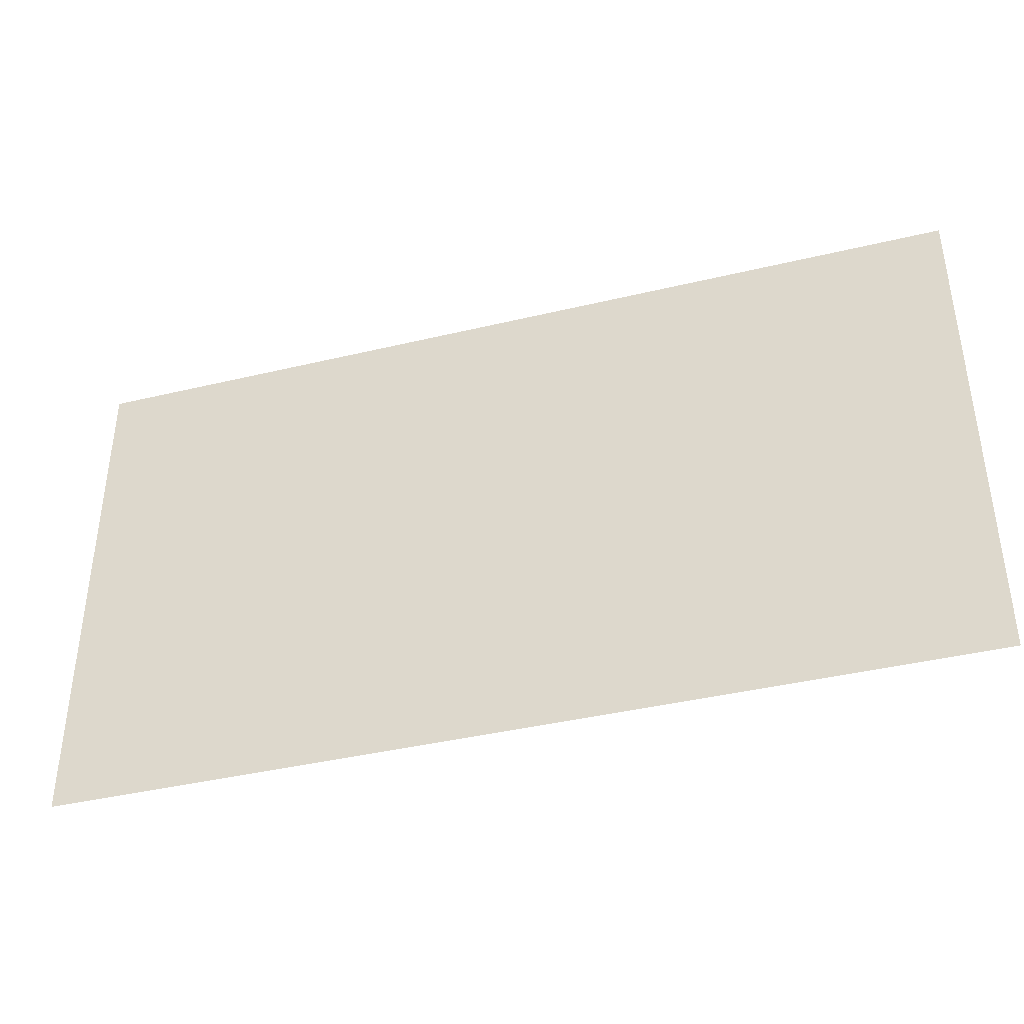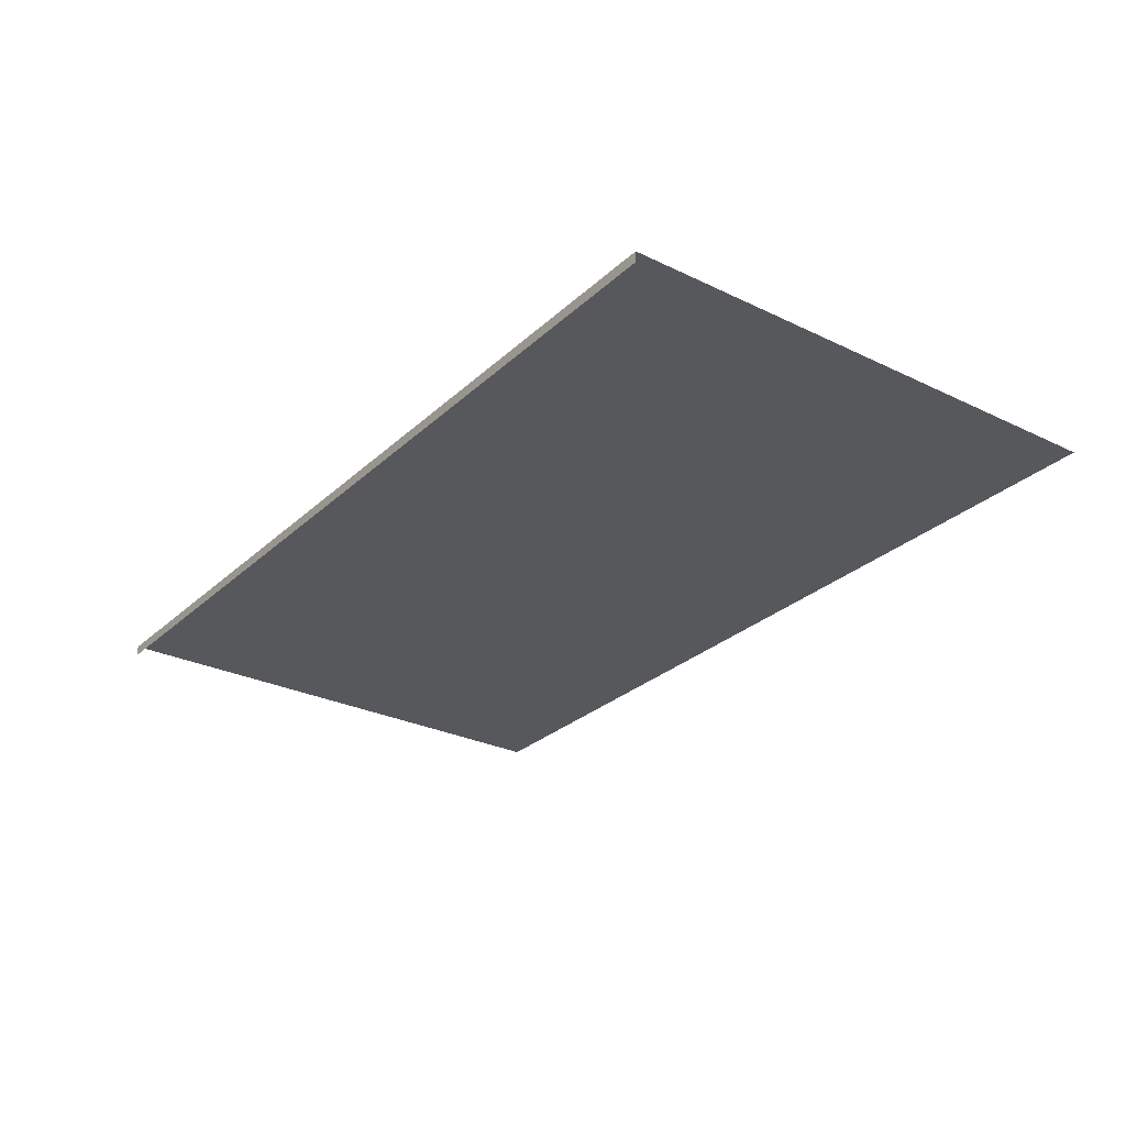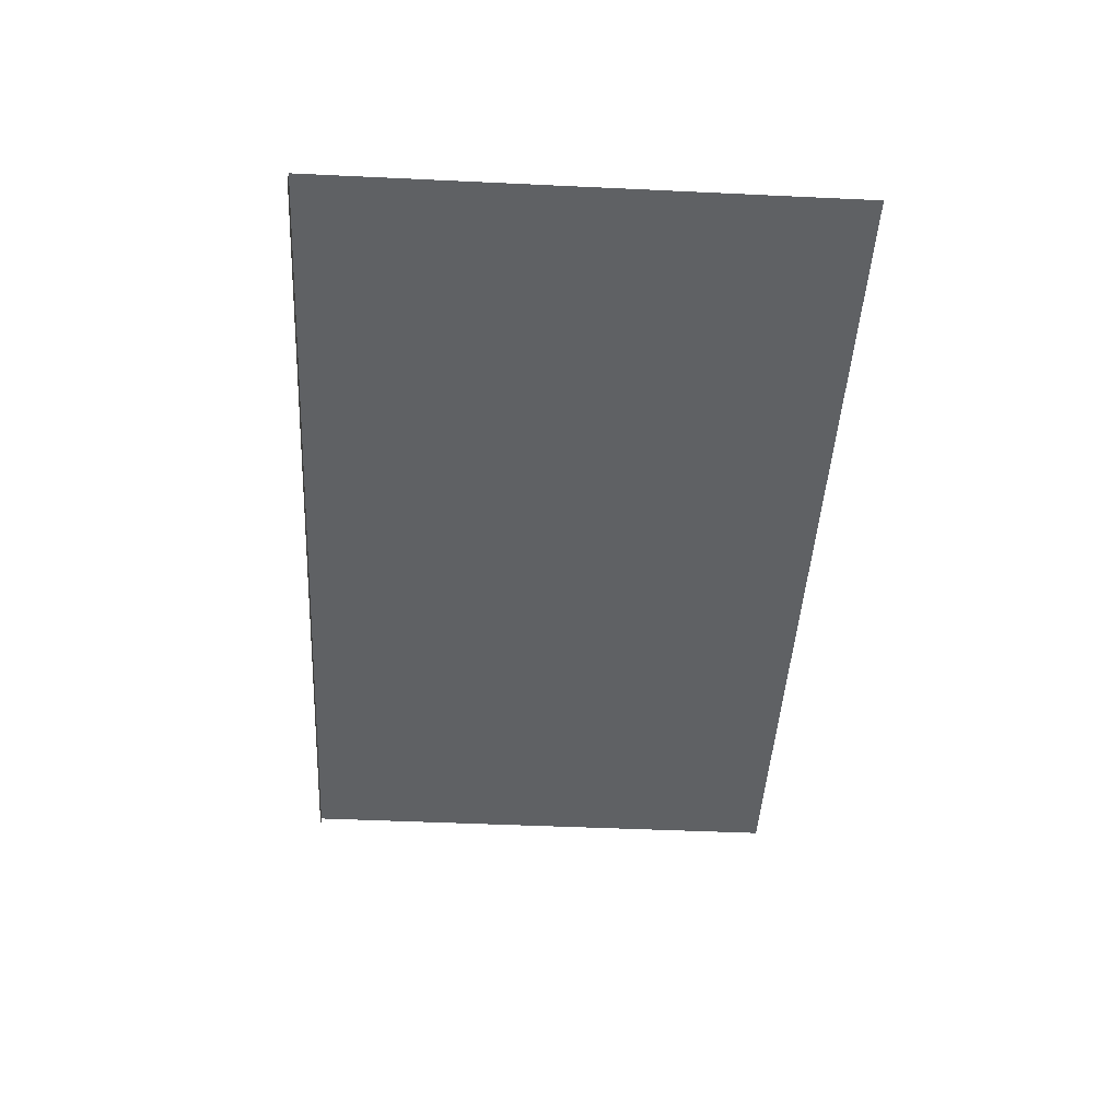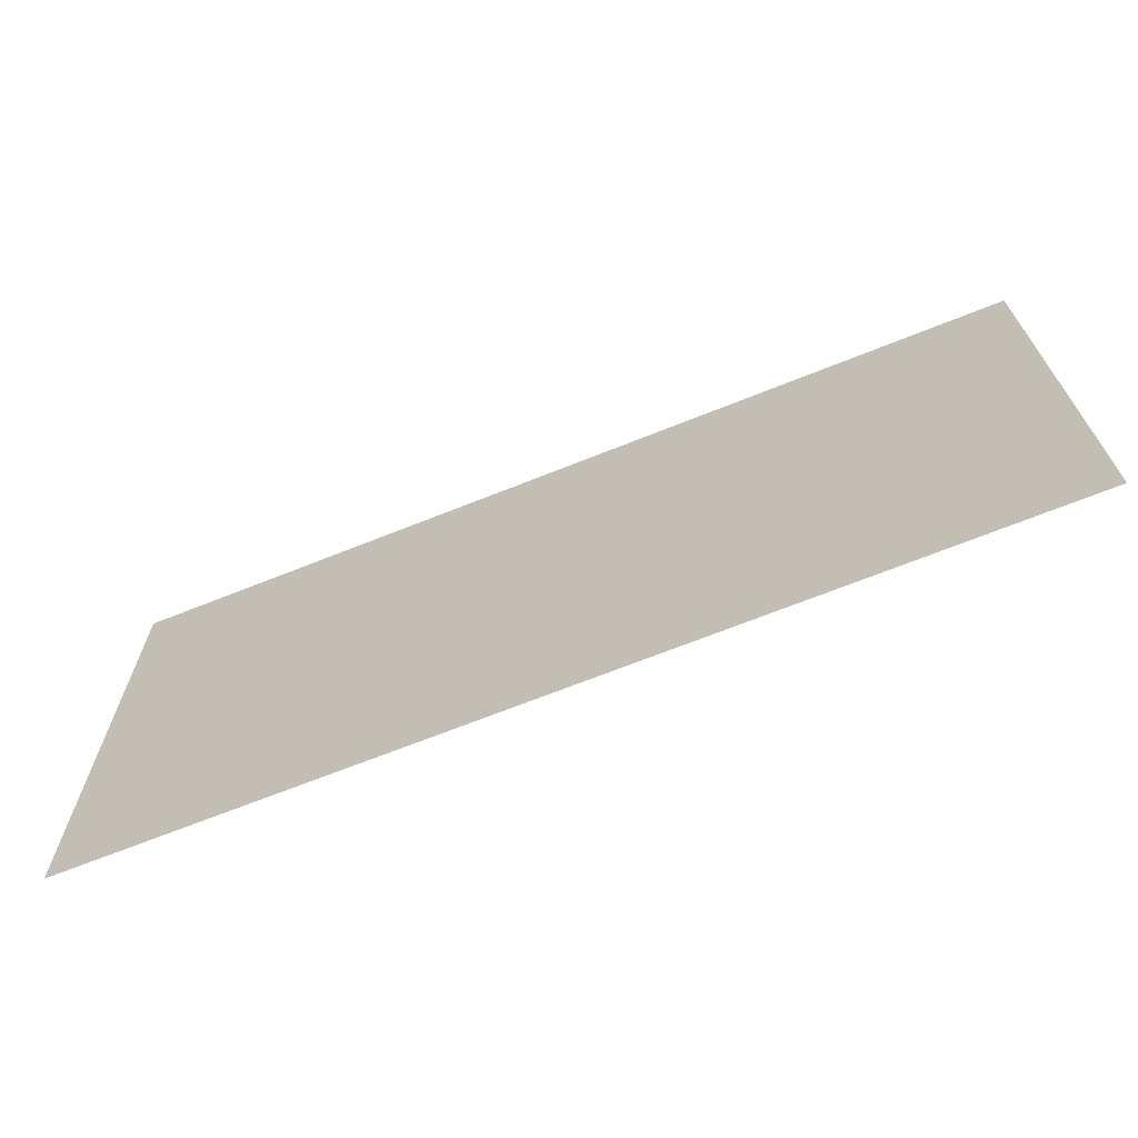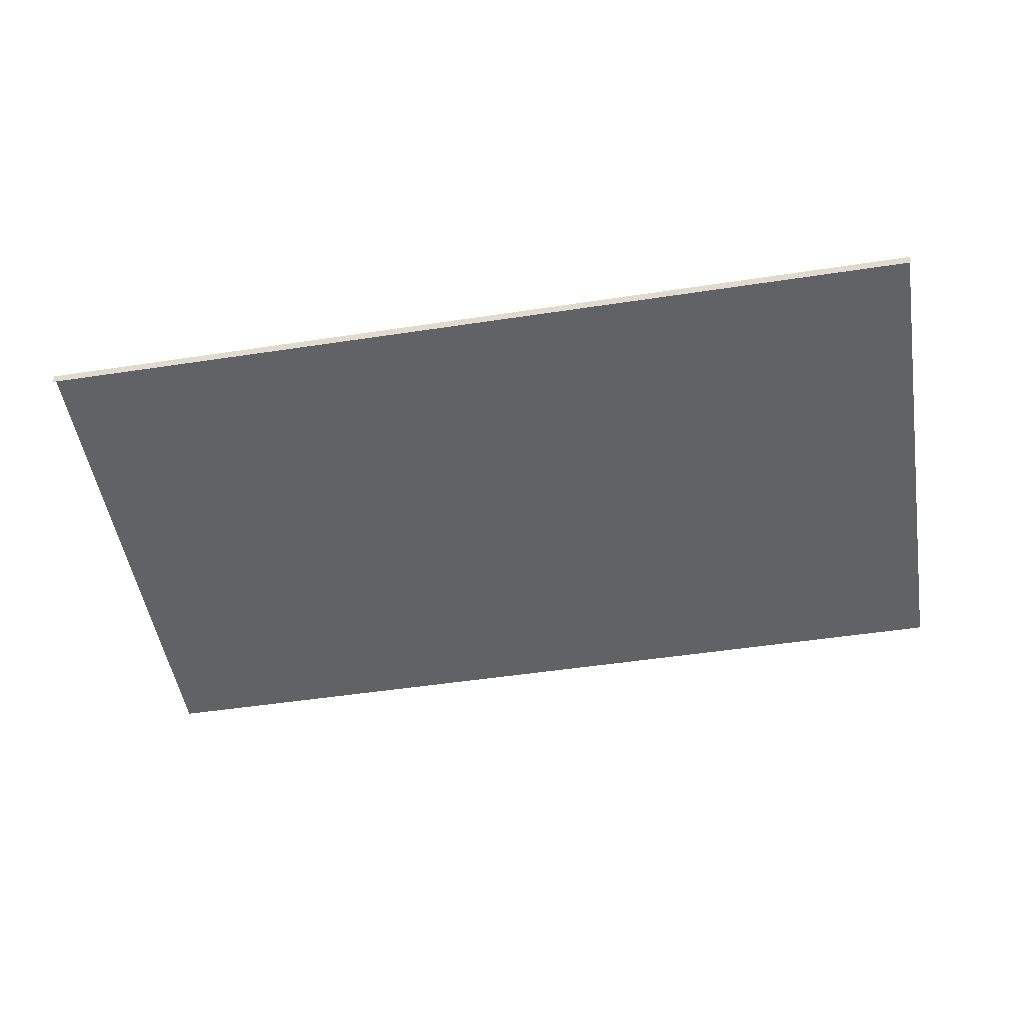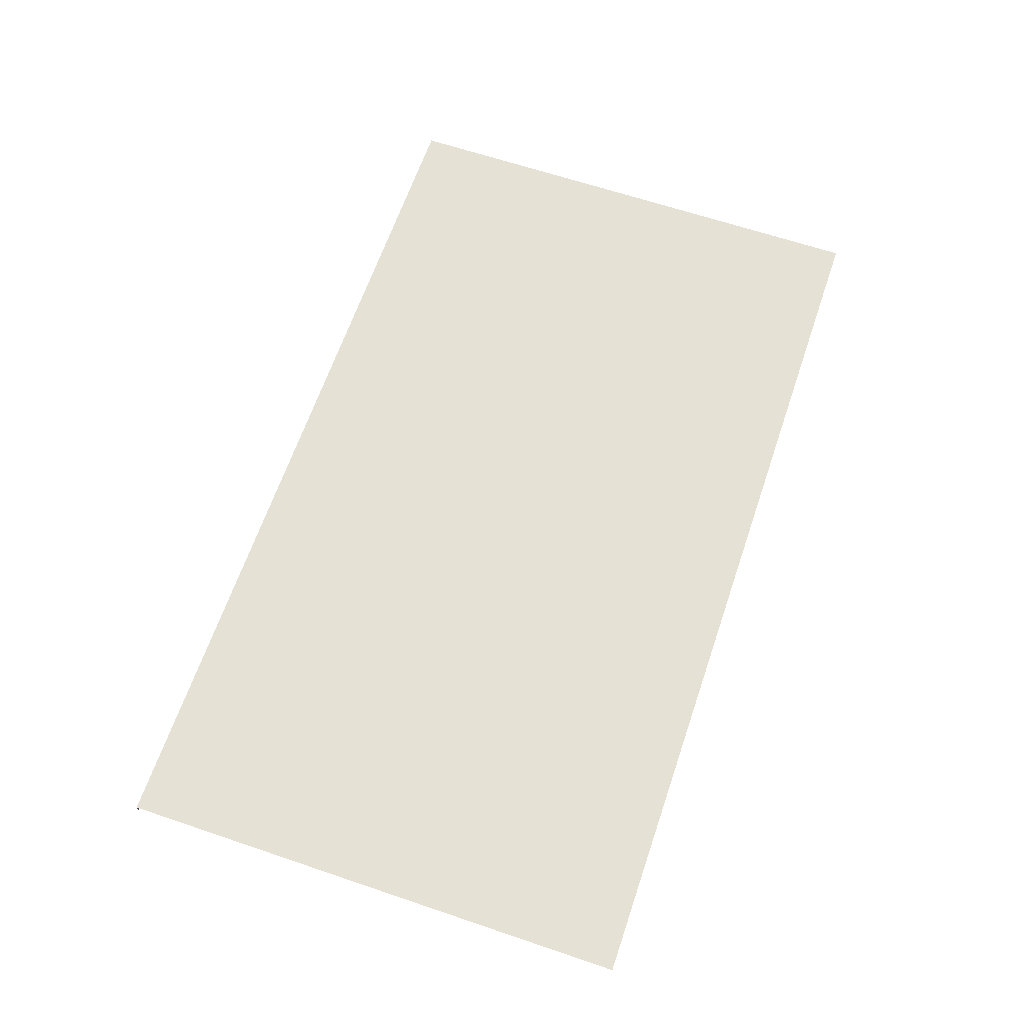
<metadata>
{"format":"obj","ext":"obj","renderer":"f3d","projection":"perspective","resolution":1024,"background":"white","views":[{"elev":-40.1,"azim":-163.5,"up":"+Z"},{"elev":-28.0,"azim":53.7,"up":"+Y"},{"elev":-45.5,"azim":86.9,"up":"+Y"},{"elev":-68.2,"azim":-158.1,"up":"+Z"},{"elev":-50.6,"azim":9.4,"up":"+Y"},{"elev":64.6,"azim":108.8,"up":"+Y"}]}
</metadata>
<code>
o Tapete
v 3.178 -0.02886 3.922
v 3.178 0.04759 3.922
v 3.178 0.04759 0.1168
v -3.43 -0.02886 3.922
v -3.43 0.04759 3.922
v -3.43 0.04759 0.1168
f 1 5 4
f 5 3 6
f 1 2 5
f 5 2 3

</code>
